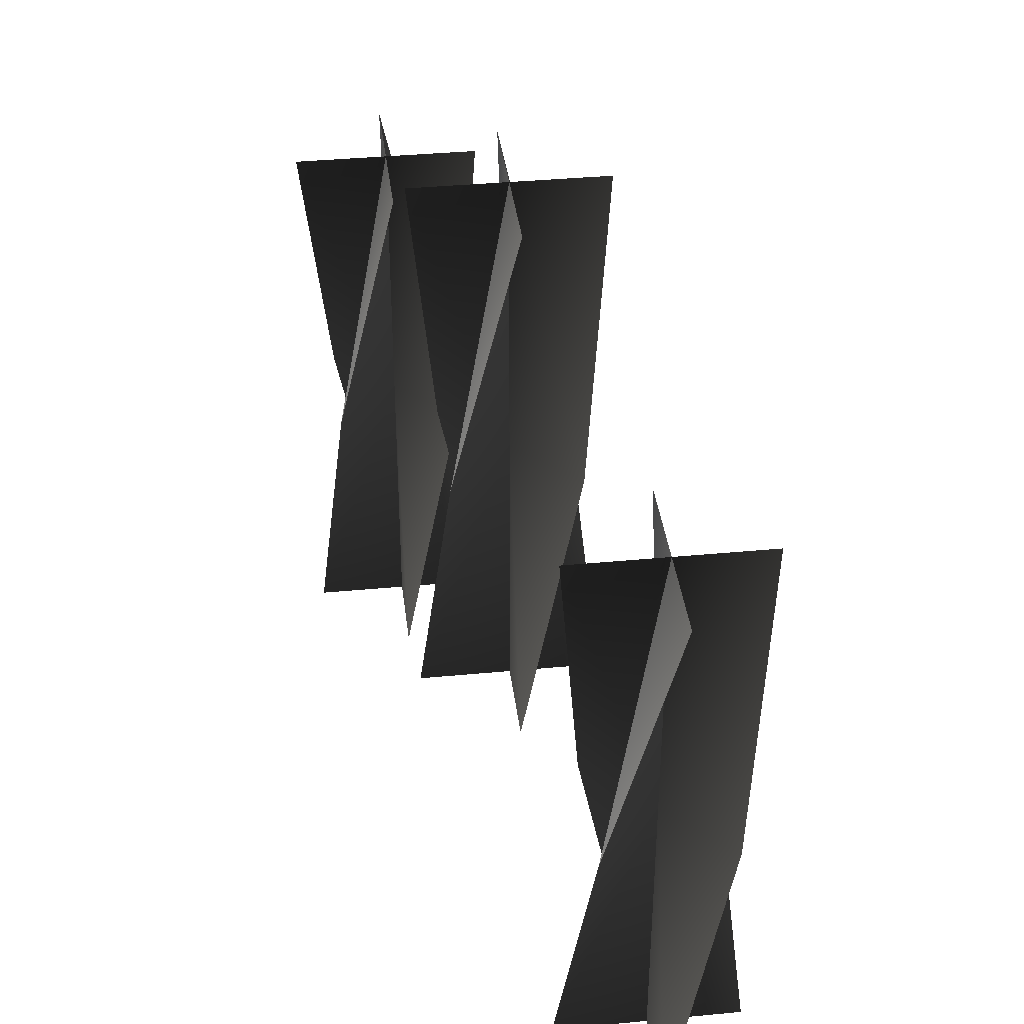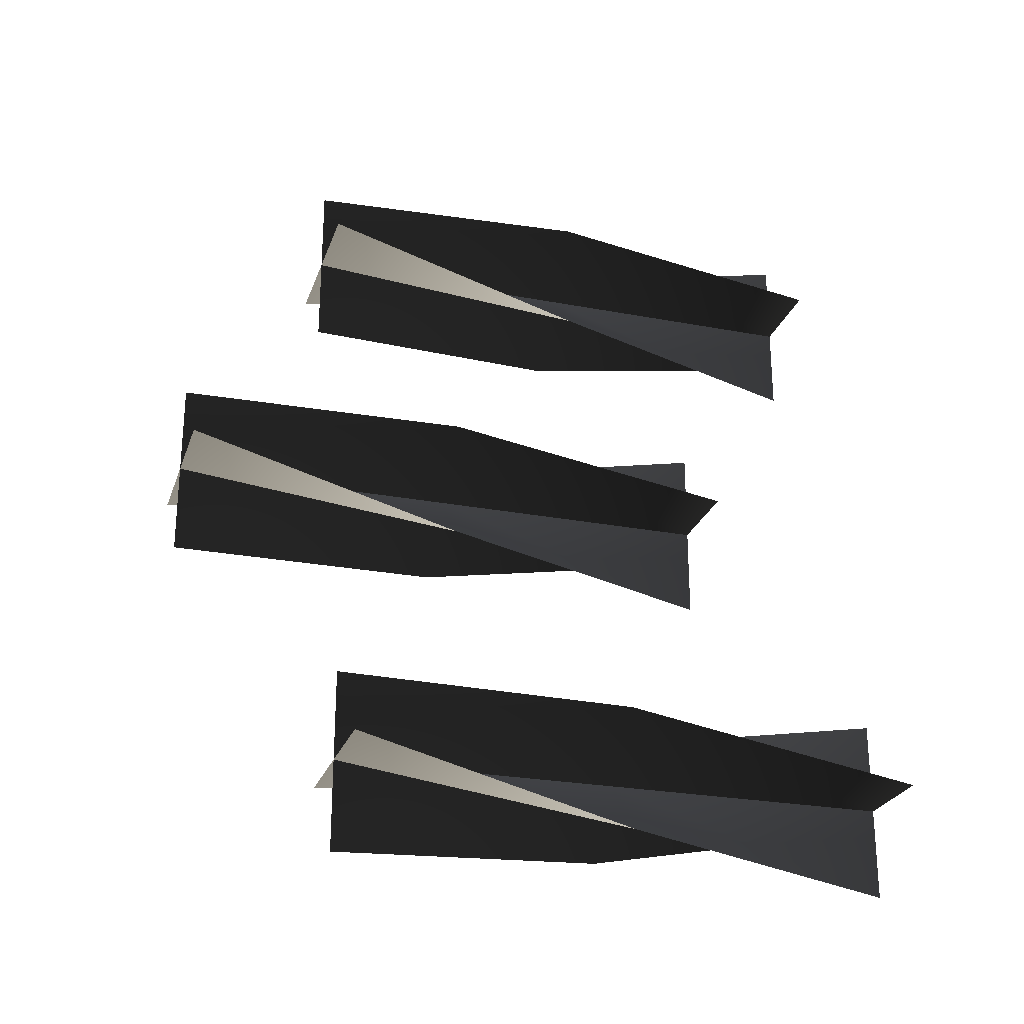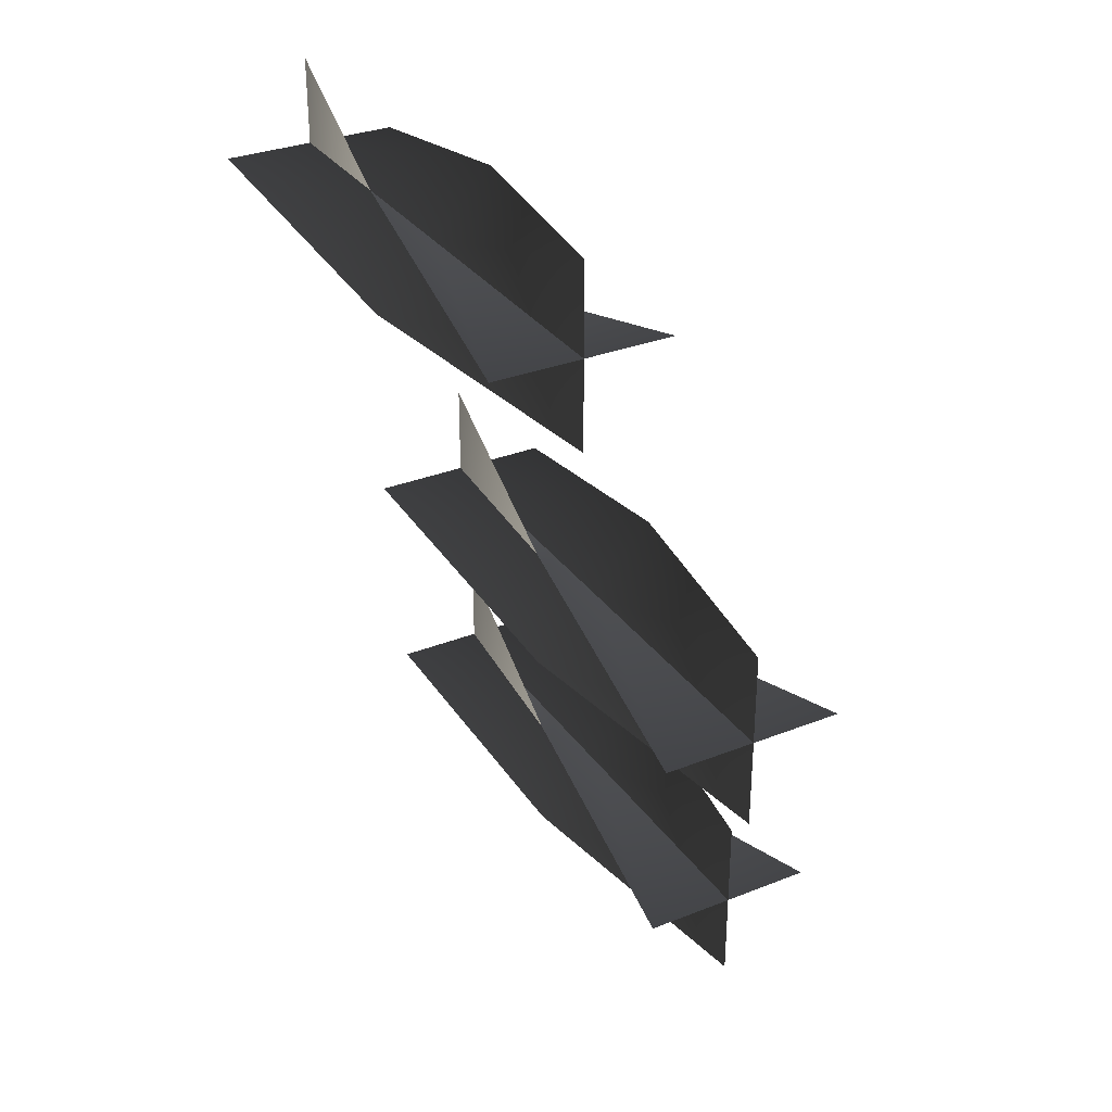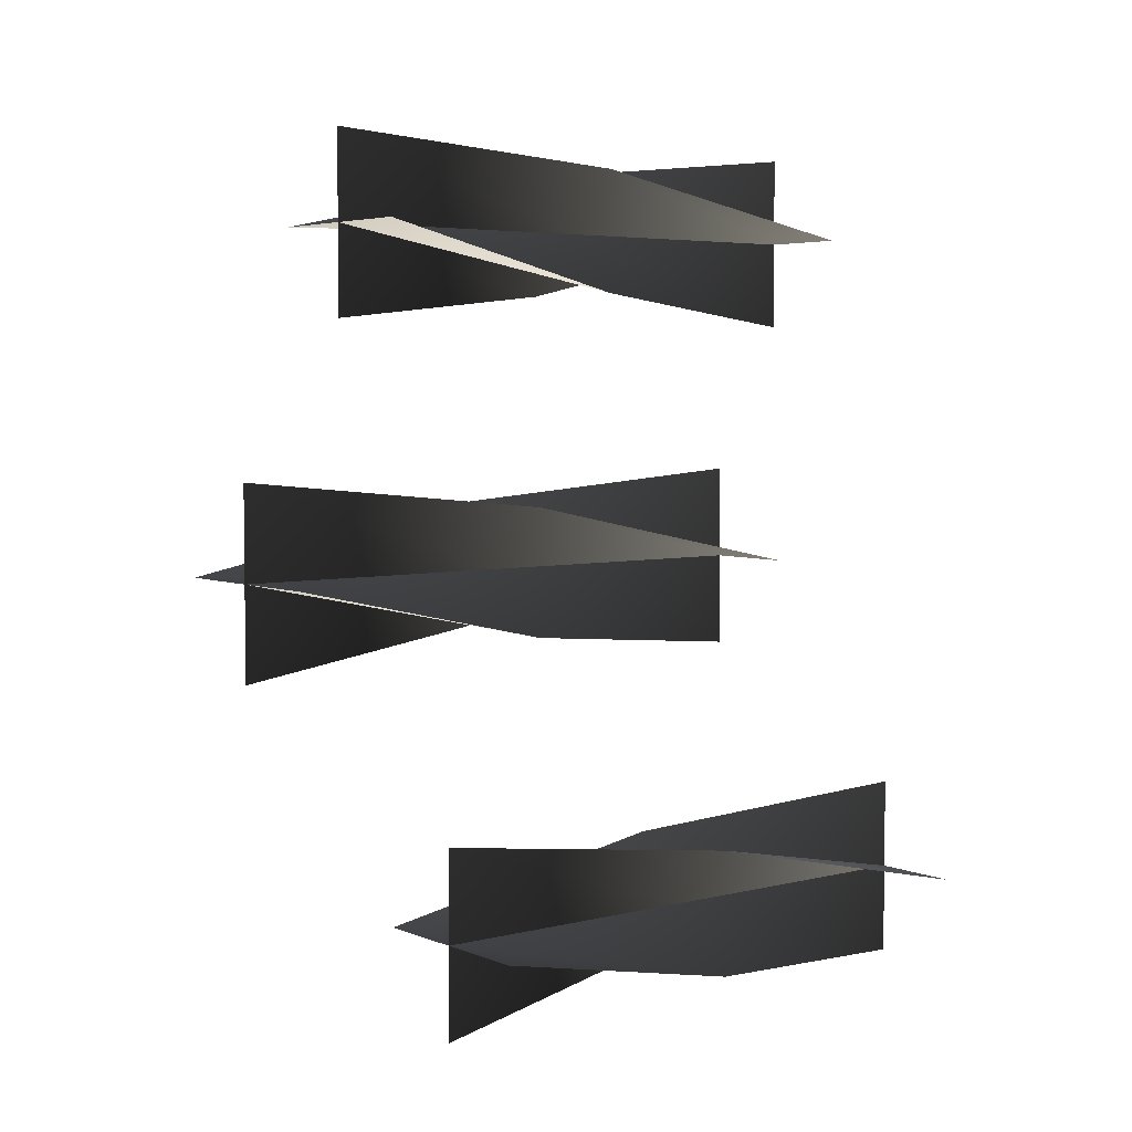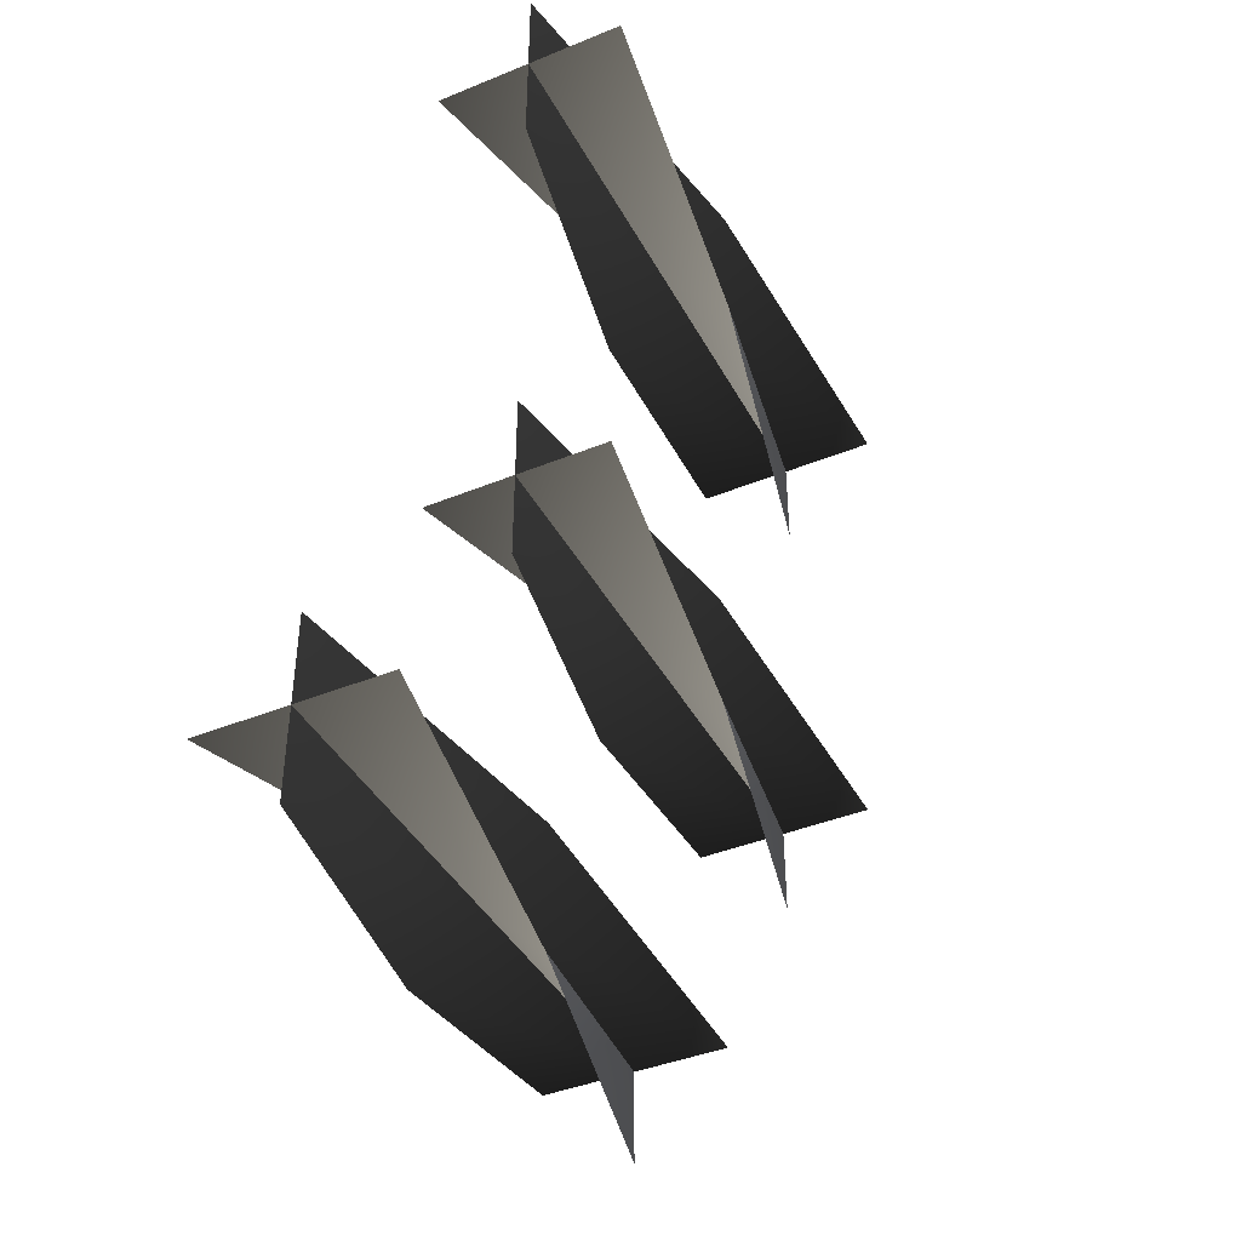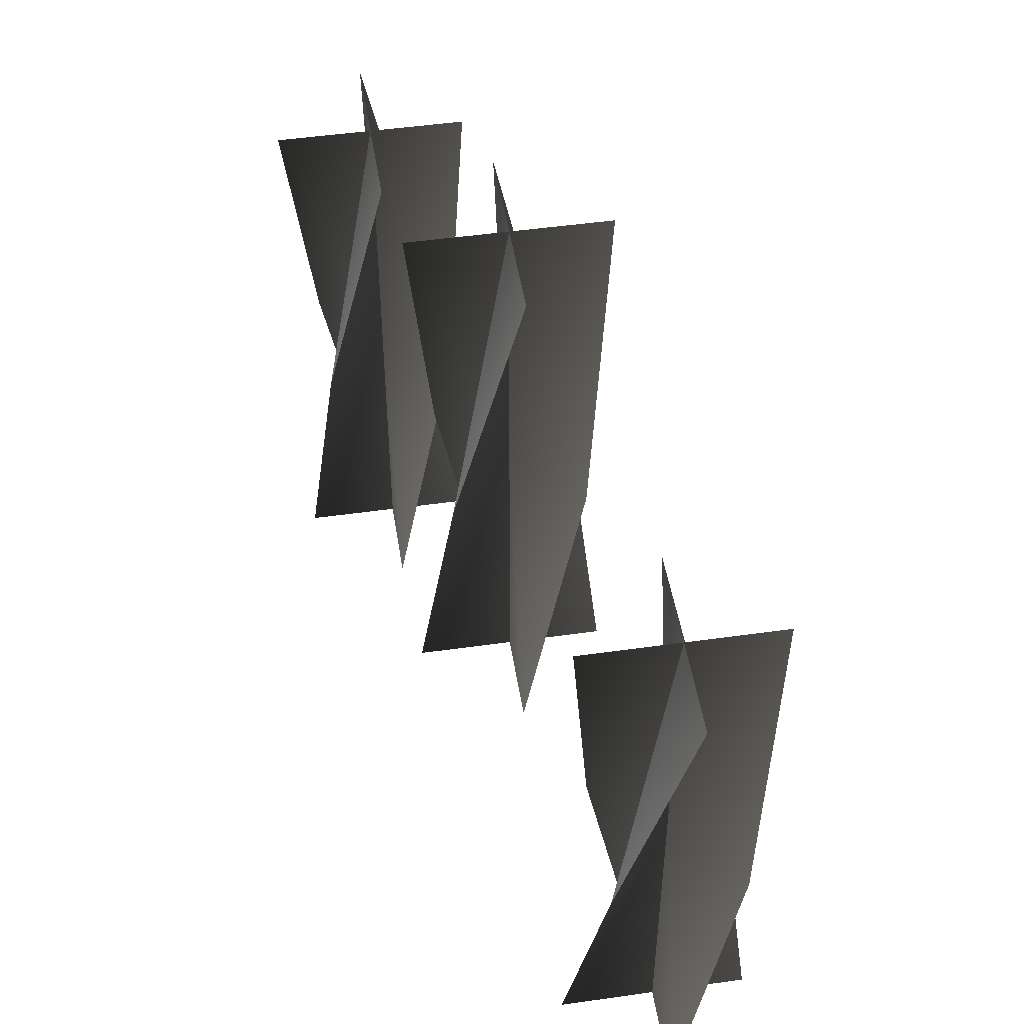
<metadata>
{"format":"obj","ext":"obj","renderer":"f3d","projection":"perspective","resolution":1024,"background":"white","views":[{"elev":38.2,"azim":173.1,"up":"+Y"},{"elev":-25.6,"azim":-106.9,"up":"+Z"},{"elev":31.6,"azim":150.8,"up":"+Z"},{"elev":4.5,"azim":-128.2,"up":"+Z"},{"elev":-41.3,"azim":26.3,"up":"+Z"},{"elev":49.4,"azim":171.1,"up":"+Y"}]}
</metadata>
<code>
v 0.04666 2.085 -0.3522
v 0.07945 2.085 -0.385
v 0.07945 1.934 -0.385
v 0.03145 1.934 -0.385
v 0.1275 1.934 -0.385
v 0.1122 2.085 -0.4178
v 0.07945 2.235 -0.337
v 0.07945 2.235 -0.385
v 0.07945 2.235 -0.433
v 0.1122 2.085 -0.3522
v 0.07945 2.085 -0.385
v 0.07945 1.934 -0.385
v 0.07945 1.934 -0.337
v 0.07945 1.934 -0.433
v 0.04666 2.085 -0.4178
v 0.1275 2.235 -0.385
v 0.07945 2.235 -0.385
v 0.03145 2.235 -0.385
v 0.04666 2.085 -0.3522
v 0.03145 1.934 -0.385
v 0.07945 1.934 -0.385
v 0.07945 2.085 -0.385
v 0.1275 1.934 -0.385
v 0.1122 2.085 -0.4178
v 0.07945 2.235 -0.337
v 0.07945 2.235 -0.385
v 0.07945 2.235 -0.433
v 0.1122 2.085 -0.3522
v 0.07945 1.934 -0.337
v 0.07945 1.934 -0.385
v 0.07945 2.085 -0.385
v 0.07945 1.934 -0.433
v 0.04666 2.085 -0.4178
v 0.1275 2.235 -0.385
v 0.07945 2.235 -0.385
v 0.03145 2.235 -0.385
v 0.09458 2.168 -0.1757
v 0.1274 2.168 -0.2085
v 0.1274 2.017 -0.2085
v 0.07936 2.017 -0.2085
v 0.1754 2.017 -0.2085
v 0.1602 2.168 -0.2413
v 0.1274 2.318 -0.1605
v 0.1274 2.318 -0.2085
v 0.1274 2.318 -0.2565
v 0.1602 2.168 -0.1757
v 0.1274 2.168 -0.2085
v 0.1274 2.017 -0.2085
v 0.1274 2.017 -0.1605
v 0.1274 2.017 -0.2565
v 0.09458 2.168 -0.2413
v 0.1754 2.318 -0.2085
v 0.1274 2.318 -0.2085
v 0.07936 2.318 -0.2085
v 0.09458 2.168 -0.1757
v 0.07936 2.017 -0.2085
v 0.1274 2.017 -0.2085
v 0.1274 2.168 -0.2085
v 0.1754 2.017 -0.2085
v 0.1602 2.168 -0.2413
v 0.1274 2.318 -0.1605
v 0.1274 2.318 -0.2085
v 0.1274 2.318 -0.2565
v 0.1602 2.168 -0.1757
v 0.1274 2.017 -0.1605
v 0.1274 2.017 -0.2085
v 0.1274 2.168 -0.2085
v 0.1274 2.017 -0.2565
v 0.09458 2.168 -0.2413
v 0.1754 2.318 -0.2085
v 0.1274 2.318 -0.2085
v 0.07936 2.318 -0.2085
v 0.1401 2.085 -0.0002732
v 0.1729 2.085 -0.03306
v 0.1729 1.935 -0.03306
v 0.1249 1.935 -0.03306
v 0.2209 1.935 -0.03306
v 0.2057 2.085 -0.06584
v 0.1729 2.235 0.01494
v 0.1729 2.235 -0.03306
v 0.1729 2.235 -0.08106
v 0.2057 2.085 -0.000273
v 0.1729 2.085 -0.03306
v 0.1729 1.935 -0.03306
v 0.1729 1.935 0.01494
v 0.1729 1.935 -0.08106
v 0.1401 2.085 -0.06584
v 0.2209 2.235 -0.03306
v 0.1729 2.235 -0.03306
v 0.1249 2.235 -0.03306
v 0.1401 2.085 -0.0002732
v 0.1249 1.935 -0.03306
v 0.1729 1.935 -0.03306
v 0.1729 2.085 -0.03306
v 0.2209 1.935 -0.03306
v 0.2057 2.085 -0.06584
v 0.1729 2.235 0.01494
v 0.1729 2.235 -0.03306
v 0.1729 2.235 -0.08106
v 0.2057 2.085 -0.000273
v 0.1729 1.935 0.01494
v 0.1729 1.935 -0.03306
v 0.1729 2.085 -0.03306
v 0.1729 1.935 -0.08106
v 0.1401 2.085 -0.06584
v 0.2209 2.235 -0.03306
v 0.1729 2.235 -0.03306
v 0.1249 2.235 -0.03306
g Drawer_Preset_01_(4)_4522_98
f 1 3 2
f 1 4 3
f 2 3 5
f 2 5 6
f 7 1 2
f 7 2 8
f 8 2 6
f 8 6 9
f 10 12 11
f 10 13 12
f 11 12 14
f 11 14 15
f 16 10 11
f 16 11 17
f 17 11 15
f 17 15 18
f 19 21 20
f 19 22 21
f 22 23 21
f 22 24 23
f 25 22 19
f 25 26 22
f 26 24 22
f 26 27 24
f 28 30 29
f 28 31 30
f 31 32 30
f 31 33 32
f 34 31 28
f 34 35 31
f 35 33 31
f 35 36 33
f 37 39 38
f 37 40 39
f 38 39 41
f 38 41 42
f 43 37 38
f 43 38 44
f 44 38 42
f 44 42 45
f 46 48 47
f 46 49 48
f 47 48 50
f 47 50 51
f 52 46 47
f 52 47 53
f 53 47 51
f 53 51 54
f 55 57 56
f 55 58 57
f 58 59 57
f 58 60 59
f 61 58 55
f 61 62 58
f 62 60 58
f 62 63 60
f 64 66 65
f 64 67 66
f 67 68 66
f 67 69 68
f 70 67 64
f 70 71 67
f 71 69 67
f 71 72 69
f 73 75 74
f 73 76 75
f 74 75 77
f 74 77 78
f 79 73 74
f 79 74 80
f 80 74 78
f 80 78 81
f 82 84 83
f 82 85 84
f 83 84 86
f 83 86 87
f 88 82 83
f 88 83 89
f 89 83 87
f 89 87 90
f 91 93 92
f 91 94 93
f 94 95 93
f 94 96 95
f 97 94 91
f 97 98 94
f 98 96 94
f 98 99 96
f 100 102 101
f 100 103 102
f 103 104 102
f 103 105 104
f 106 103 100
f 106 107 103
f 107 105 103
f 107 108 105

</code>
